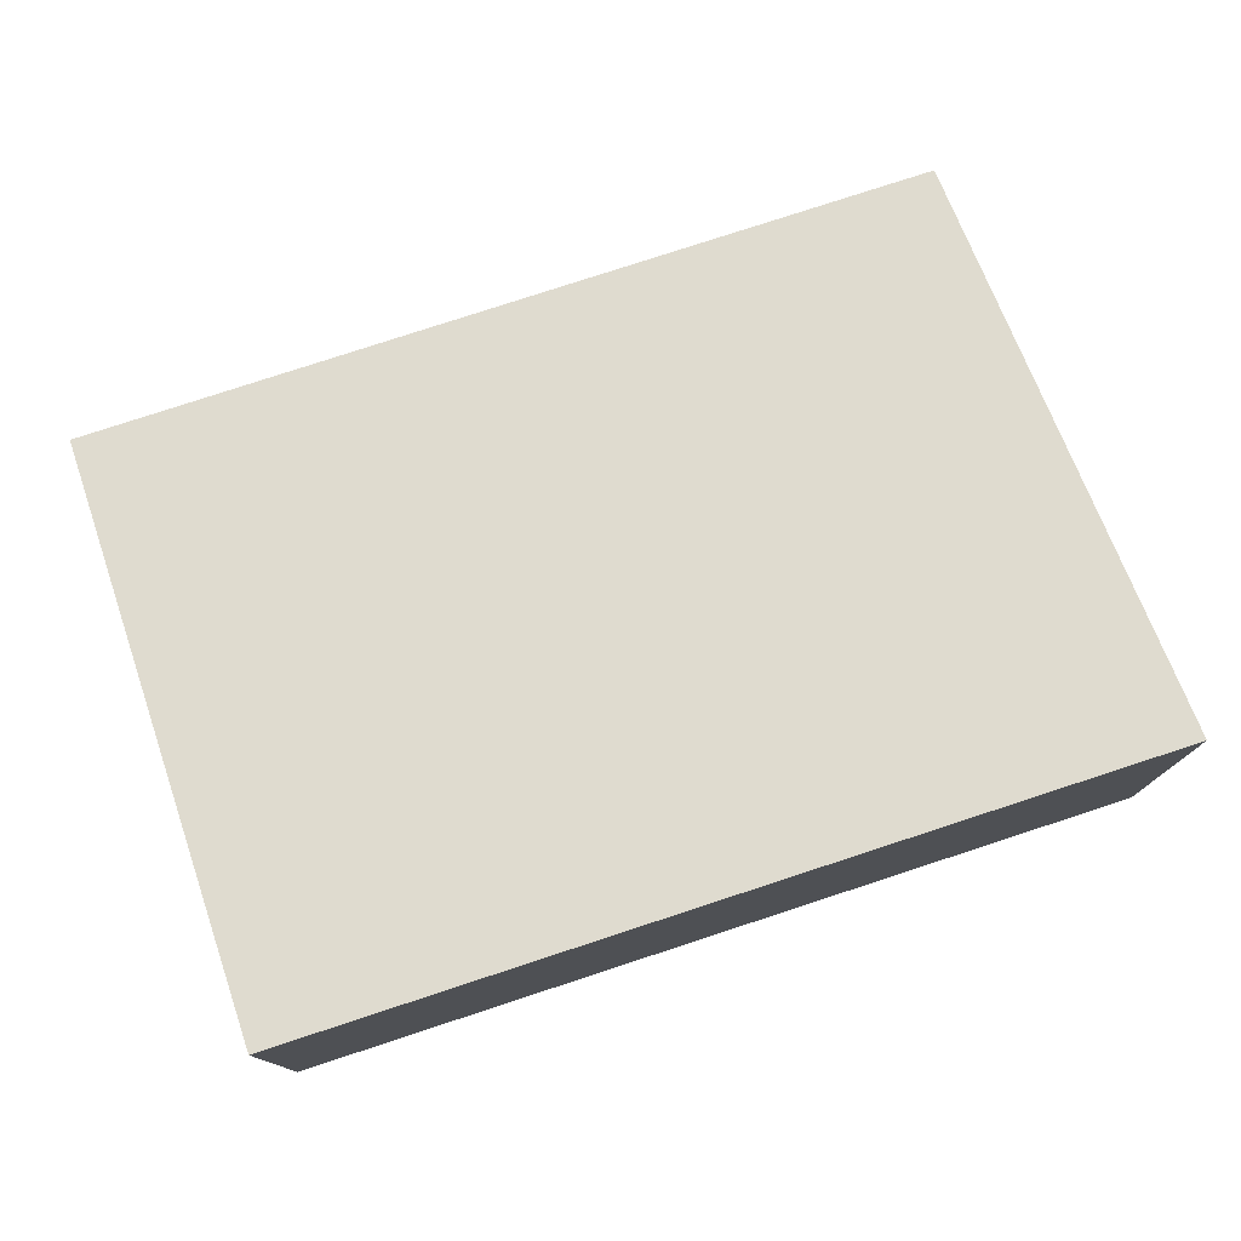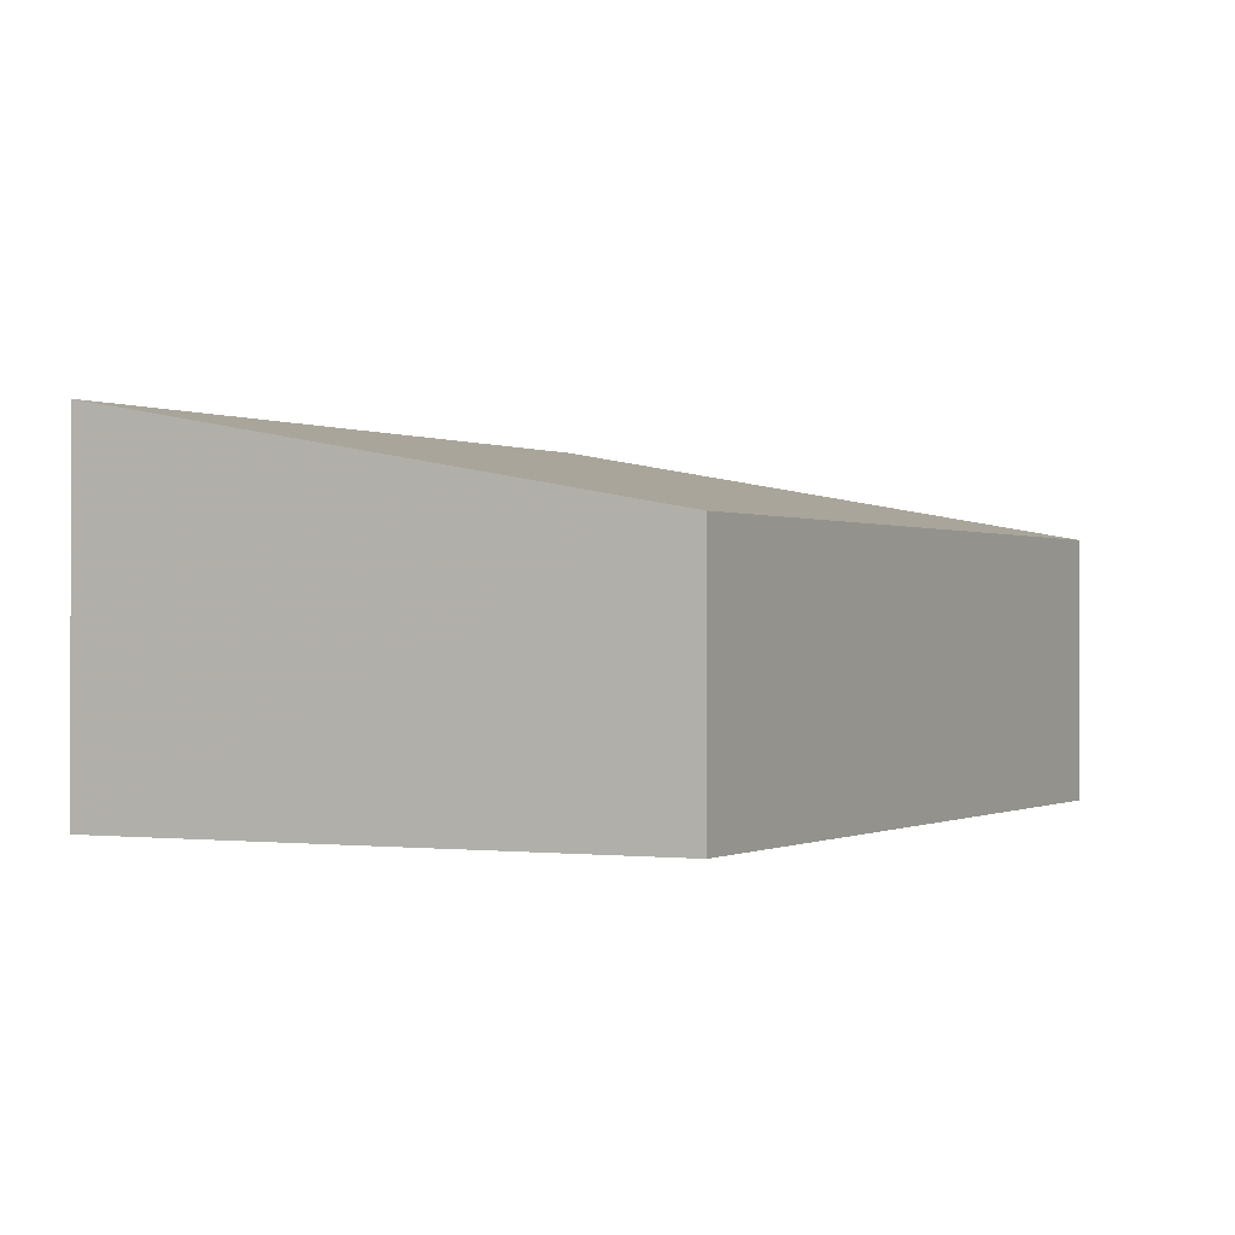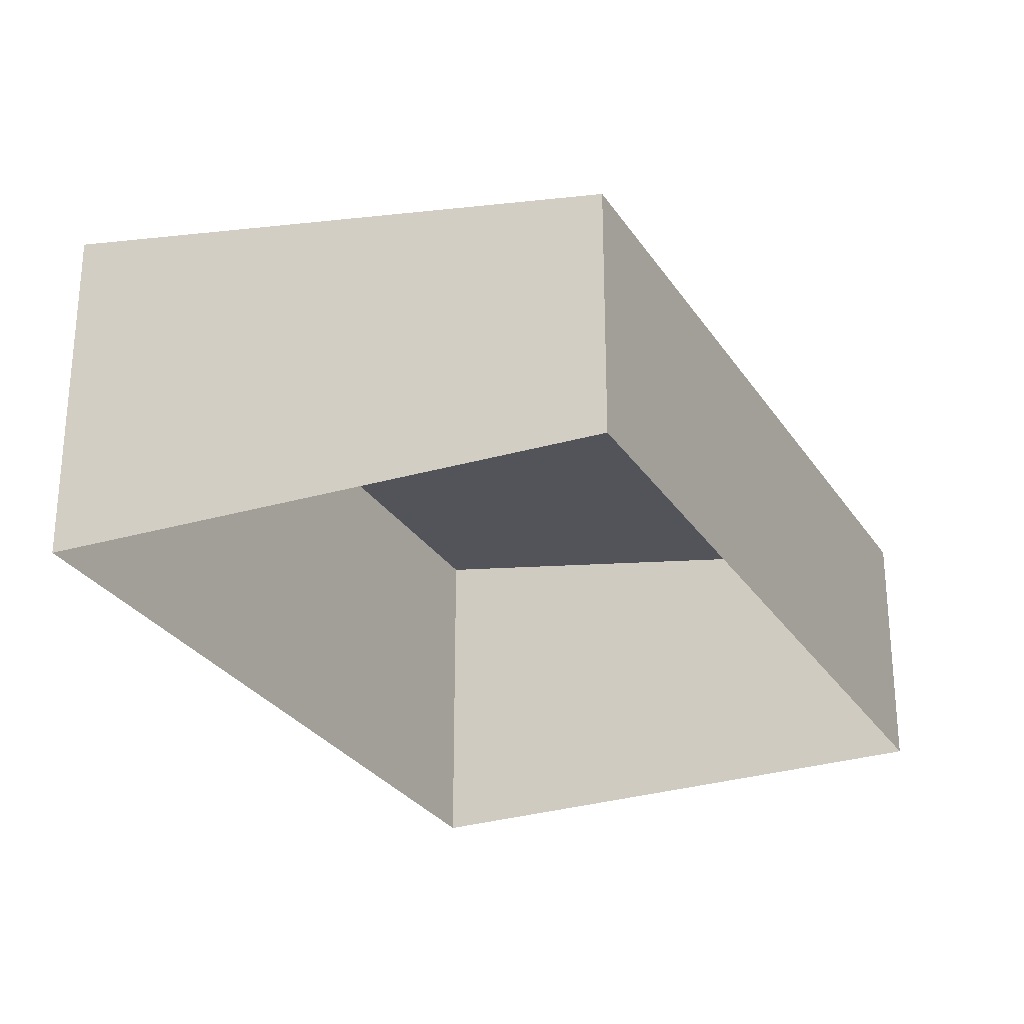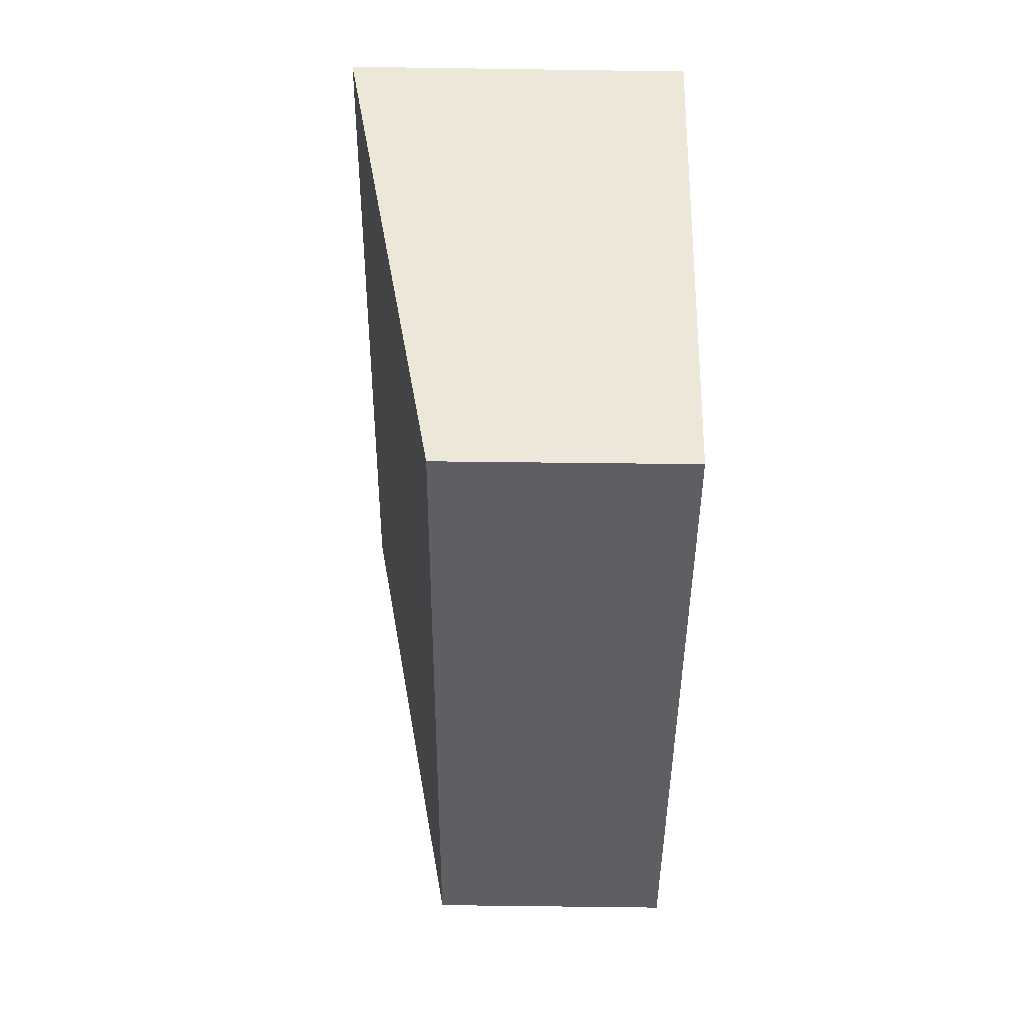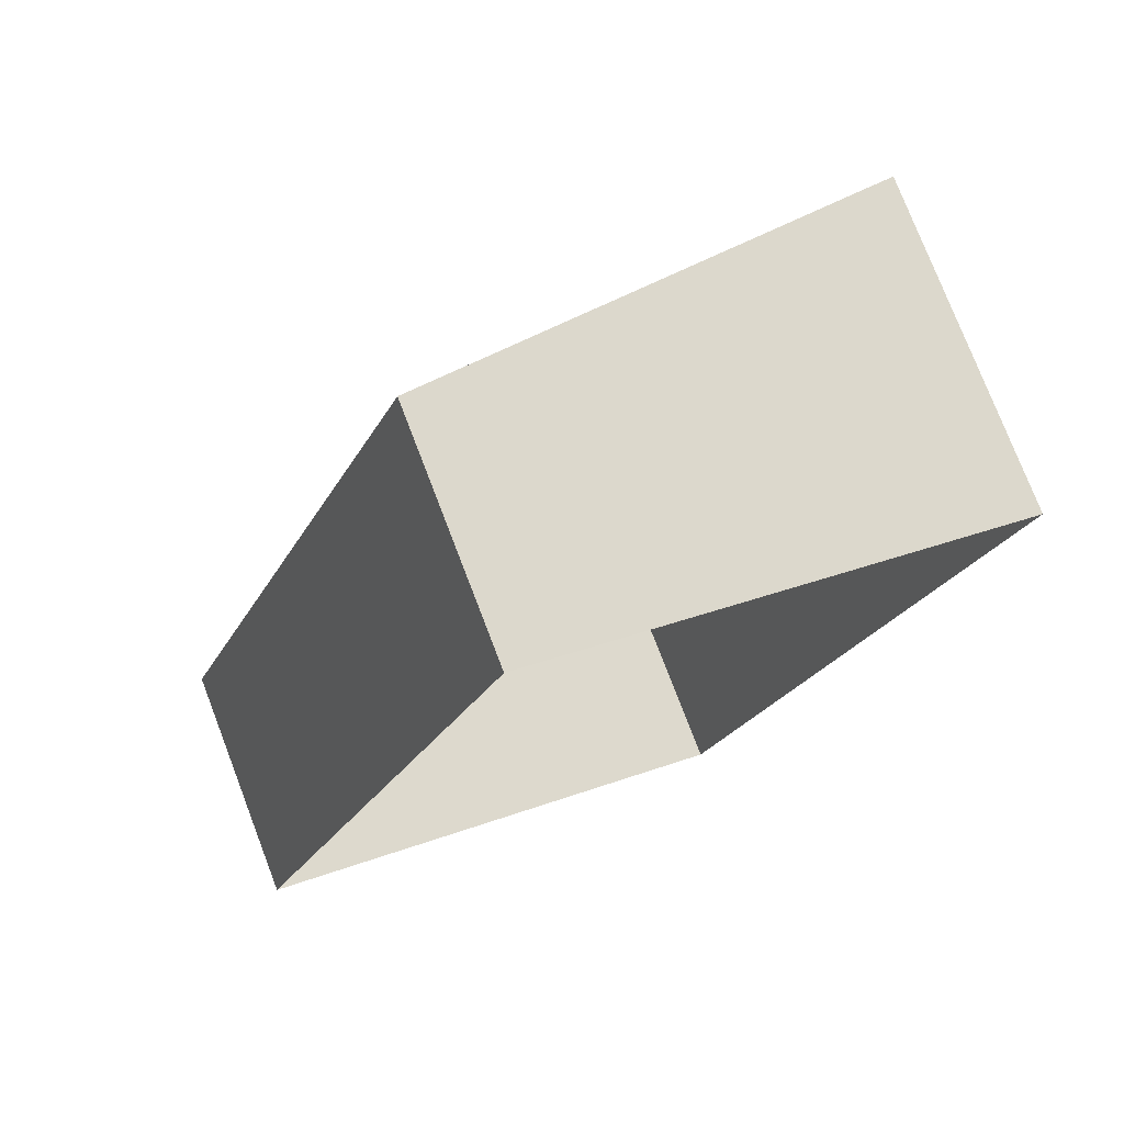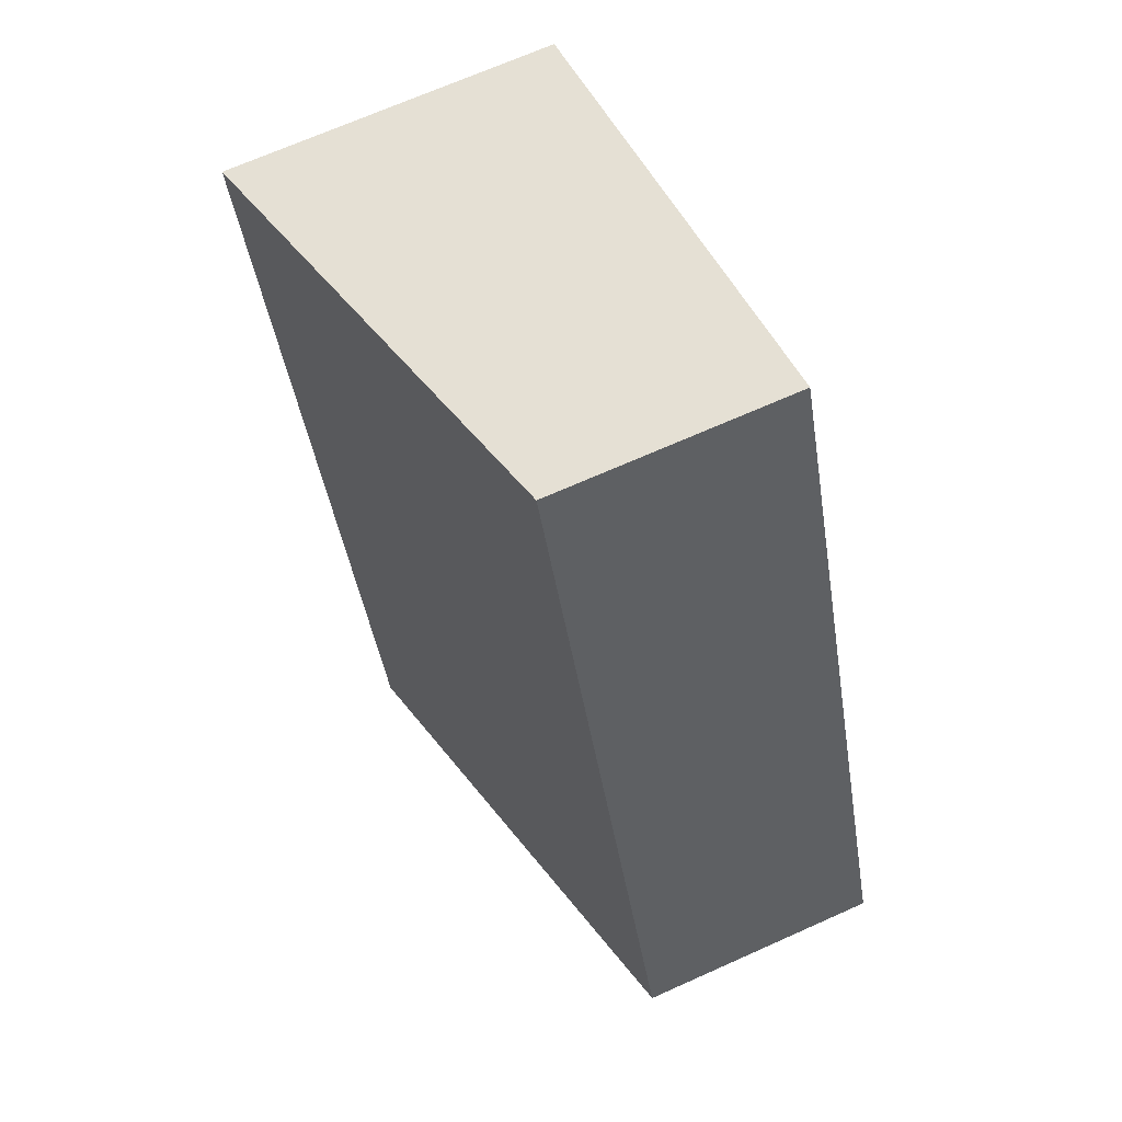
<metadata>
{"format":"obj","ext":"obj","renderer":"f3d","projection":"perspective","resolution":1024,"background":"white","views":[{"elev":79.0,"azim":-87.1,"up":"+Z"},{"elev":-0.2,"azim":49.6,"up":"+Z"},{"elev":-28.3,"azim":47.4,"up":"+Z"},{"elev":71.3,"azim":90.9,"up":"+Y"},{"elev":76.8,"azim":159.0,"up":"+Y"},{"elev":68.3,"azim":65.6,"up":"+Y"}]}
</metadata>
<code>
v -2.247e+05 -1.285e+05 13.1
v -2.247e+05 -1.285e+05 13.1
v -2.247e+05 -1.285e+05 13.1
v -2.247e+05 -1.285e+05 13.1
v -2.247e+05 -1.285e+05 15.75
v -2.247e+05 -1.285e+05 16.81
v -2.247e+05 -1.285e+05 16.81
v -2.247e+05 -1.285e+05 15.75
f 1 2 3
f 1 4 2
f 5 6 7
f 5 8 6
f 5 3 2
f 5 7 3
f 6 1 3
f 7 6 3
f 5 2 4
f 8 5 4
f 8 4 1
f 6 8 1

</code>
